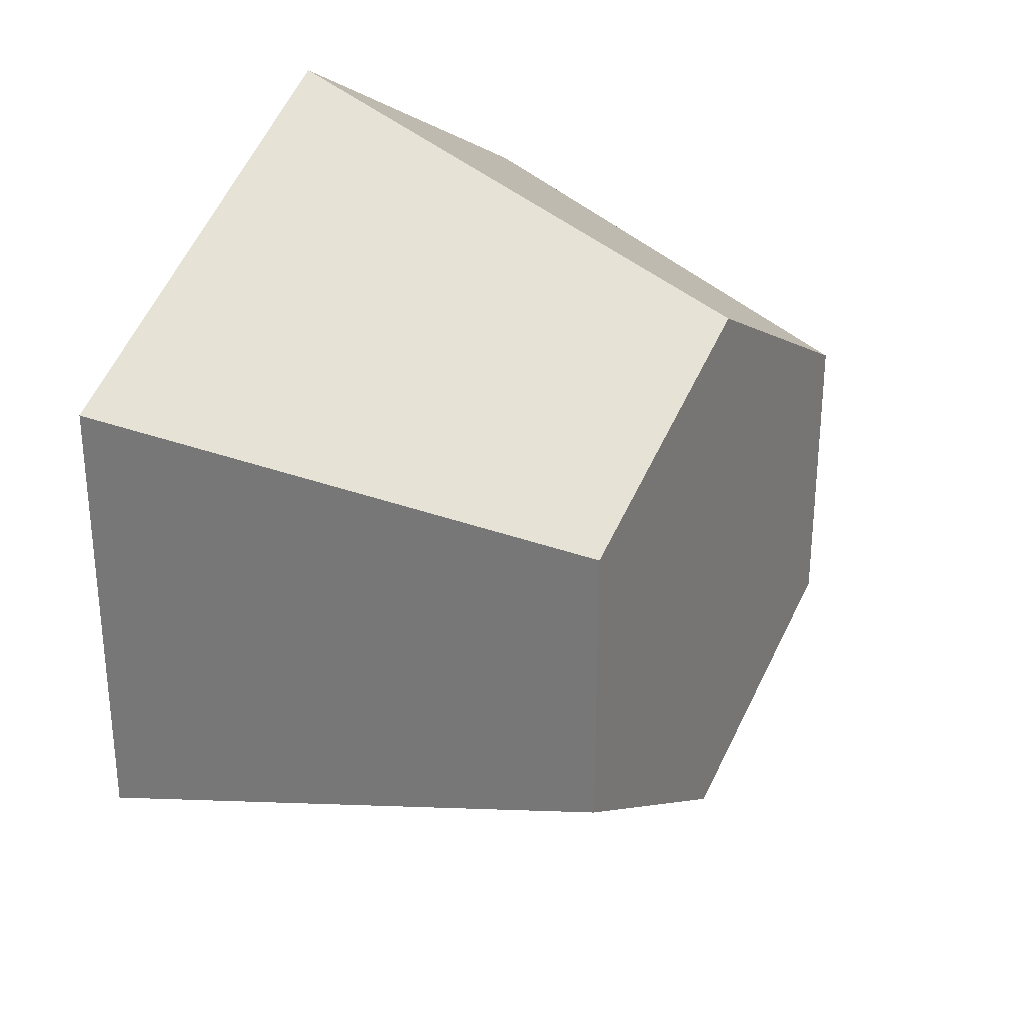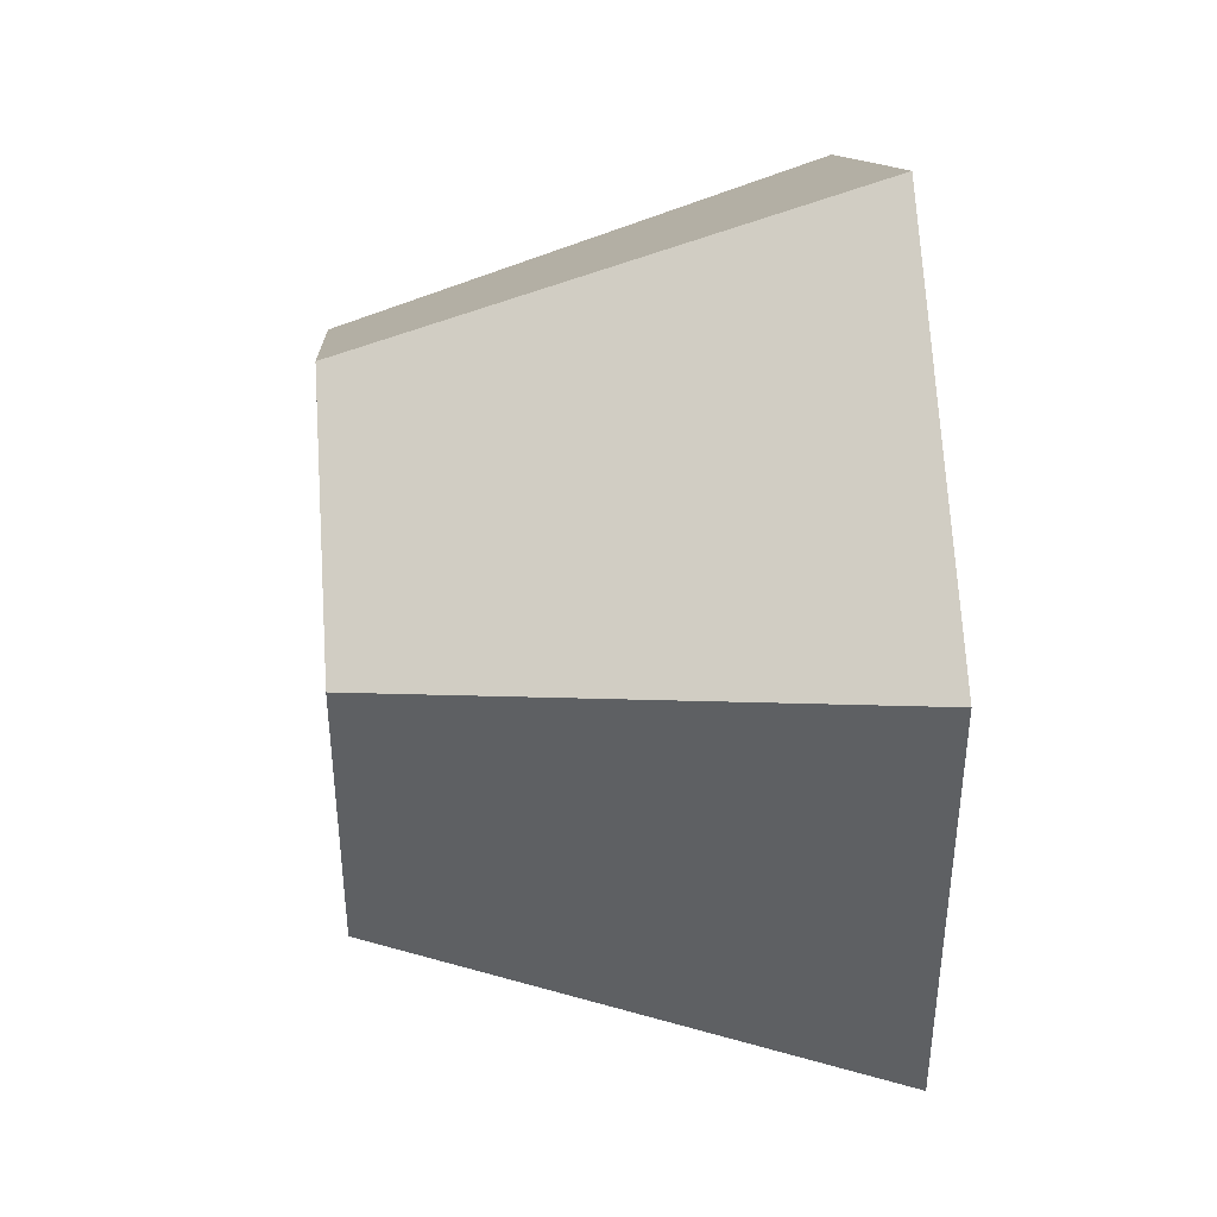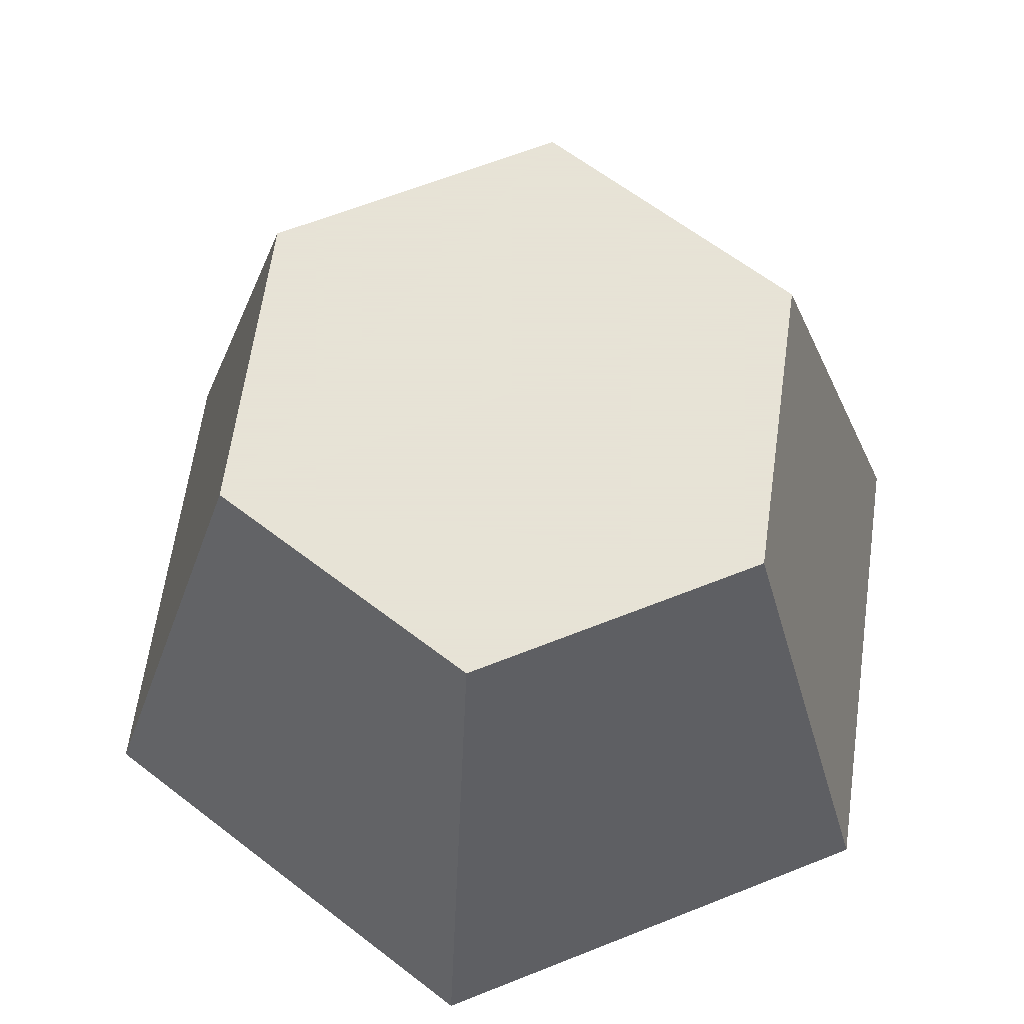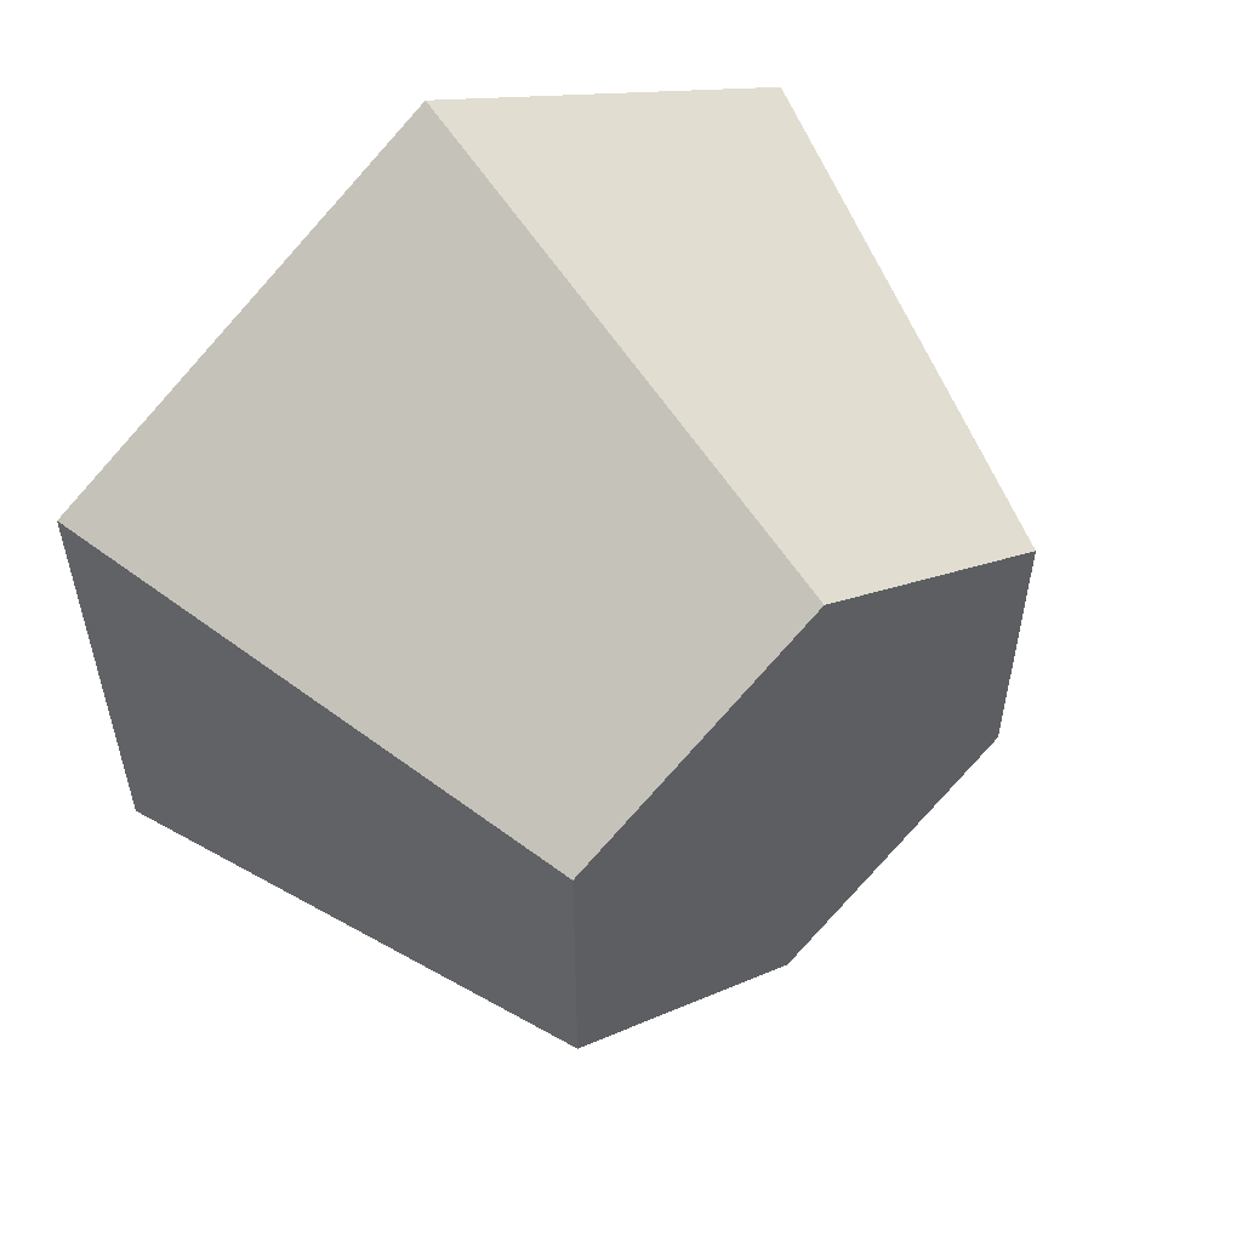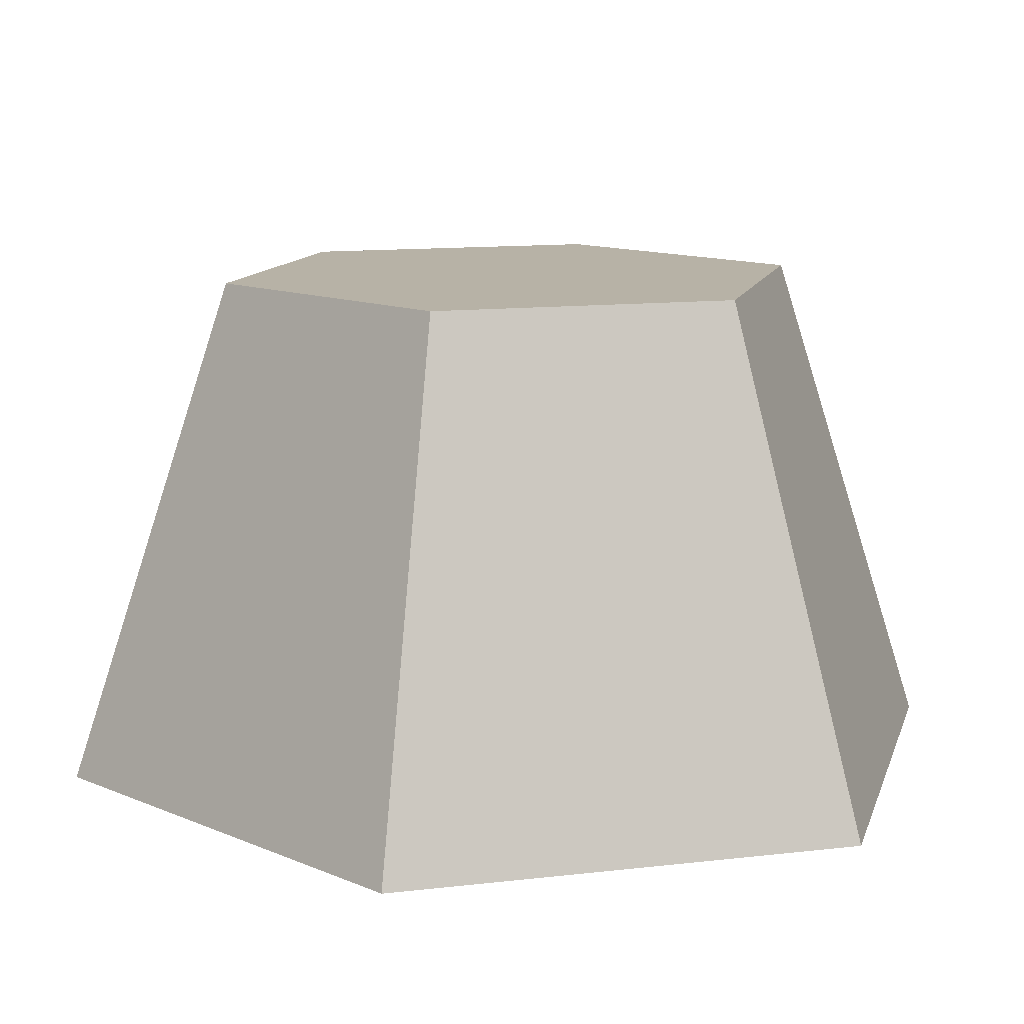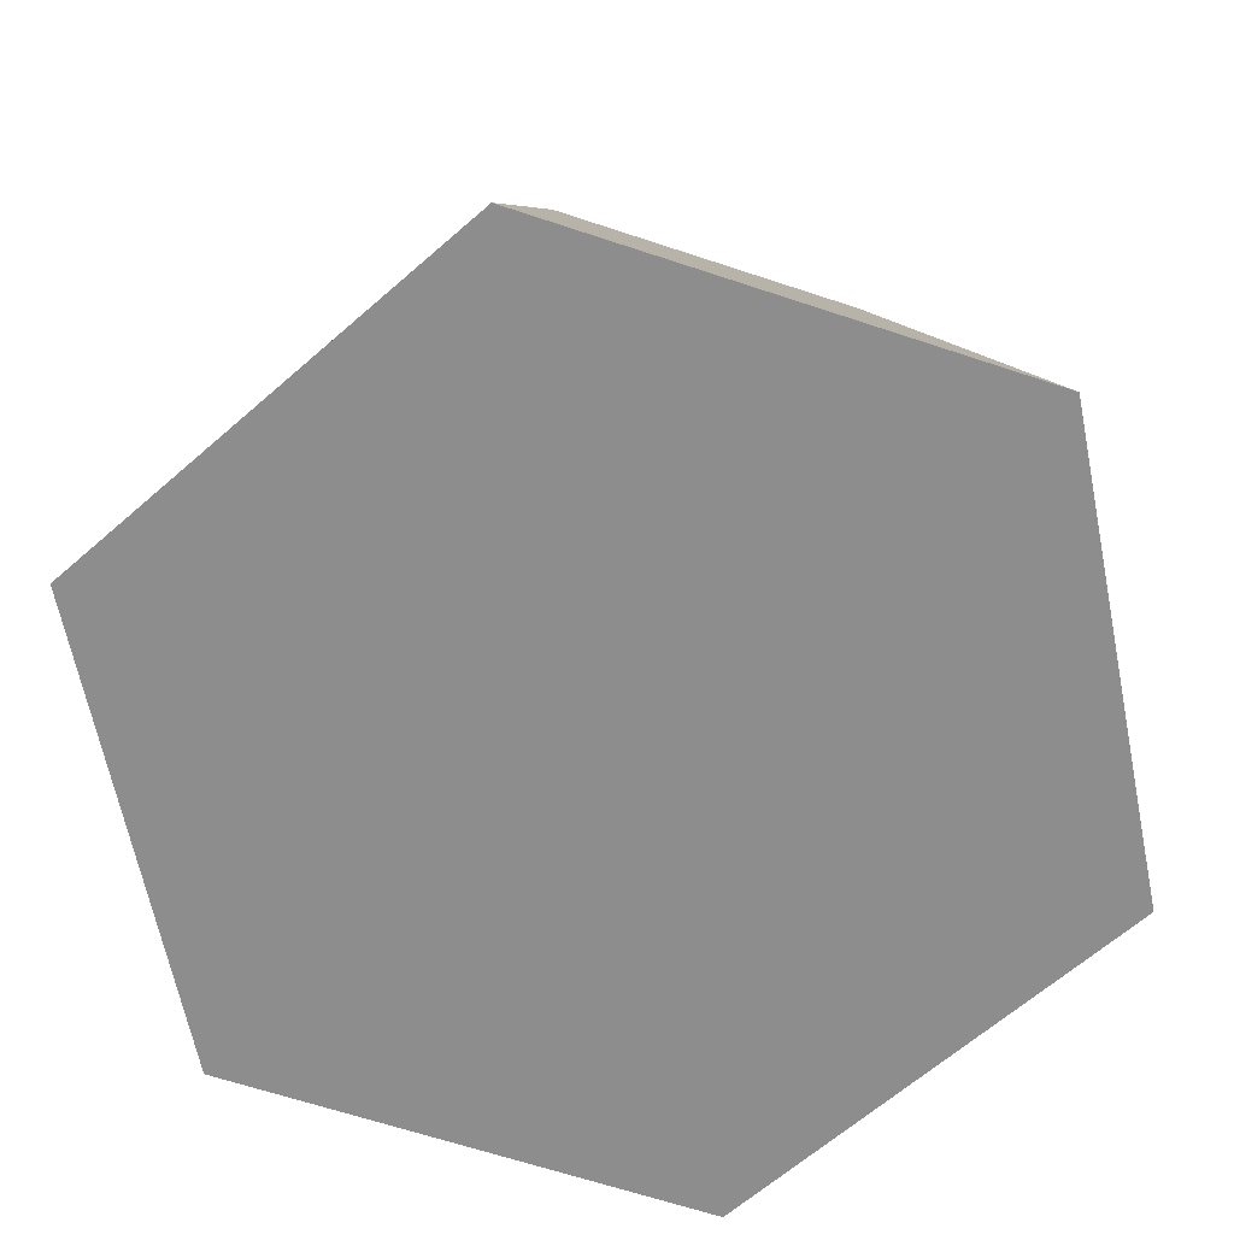
<metadata>
{"format":"obj","ext":"obj","renderer":"f3d","projection":"perspective","resolution":1024,"background":"white","views":[{"elev":29.9,"azim":-58.9,"up":"+Y"},{"elev":41.1,"azim":85.8,"up":"+Y"},{"elev":62.8,"azim":-112.0,"up":"+Z"},{"elev":54.8,"azim":-39.5,"up":"+Y"},{"elev":12.4,"azim":14.6,"up":"+Z"},{"elev":-64.6,"azim":-108.6,"up":"+Z"}]}
</metadata>
<code>
o Mesh1_Rock_1_Model
v 0.9234 -0.8921 -0.6687
v -1.599 -2.349 -0.6687
v -1.599 -5.262 -0.6687
v 0.9234 -6.718 -0.6687
v 3.446 -5.262 -0.6687
v 3.446 -2.349 -0.6687
v 0.9234 0.7465 -5.606
v -3.018 -1.529 -5.606
v 4.865 -1.529 -5.606
v 4.865 -6.081 -5.606
v 0.9234 -8.357 -5.606
v -3.018 -6.081 -5.606
g Mesh1_Rock_1_Model_Mesh1_Rock_1_Model_Stone
f 1 2 3 4 5 6
f 2 1 7 8
f 1 6 9 7
f 9 6 5 10
f 11 10 5 4
f 8 7 9 10 11 12
f 12 11 4 3
f 12 3 2 8

</code>
